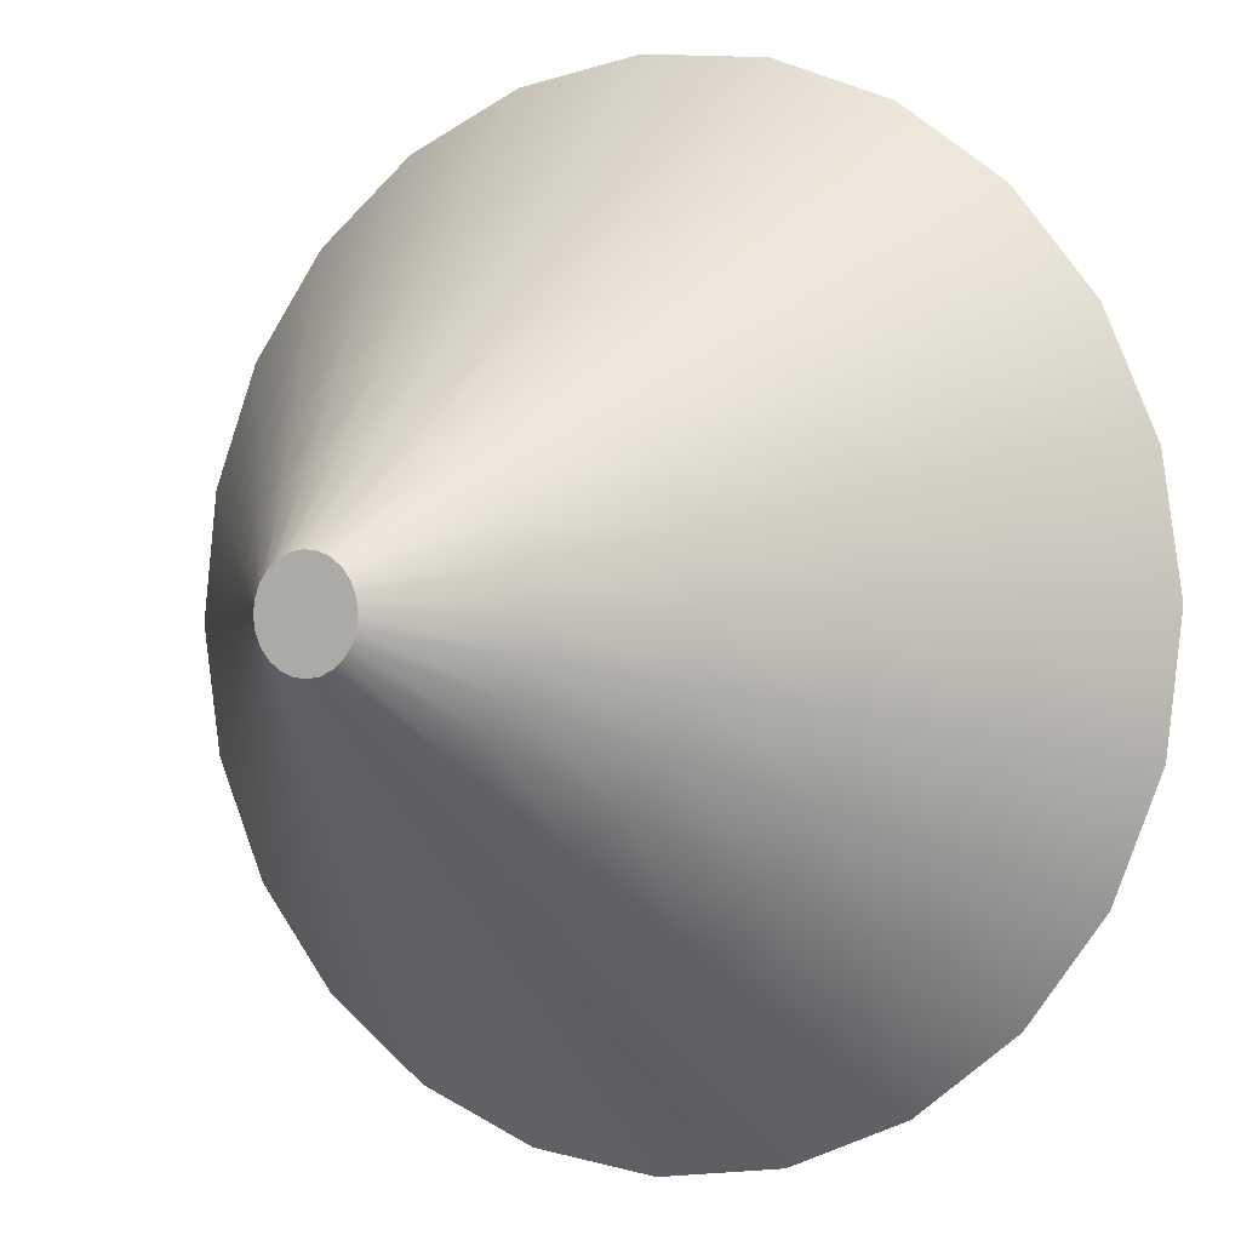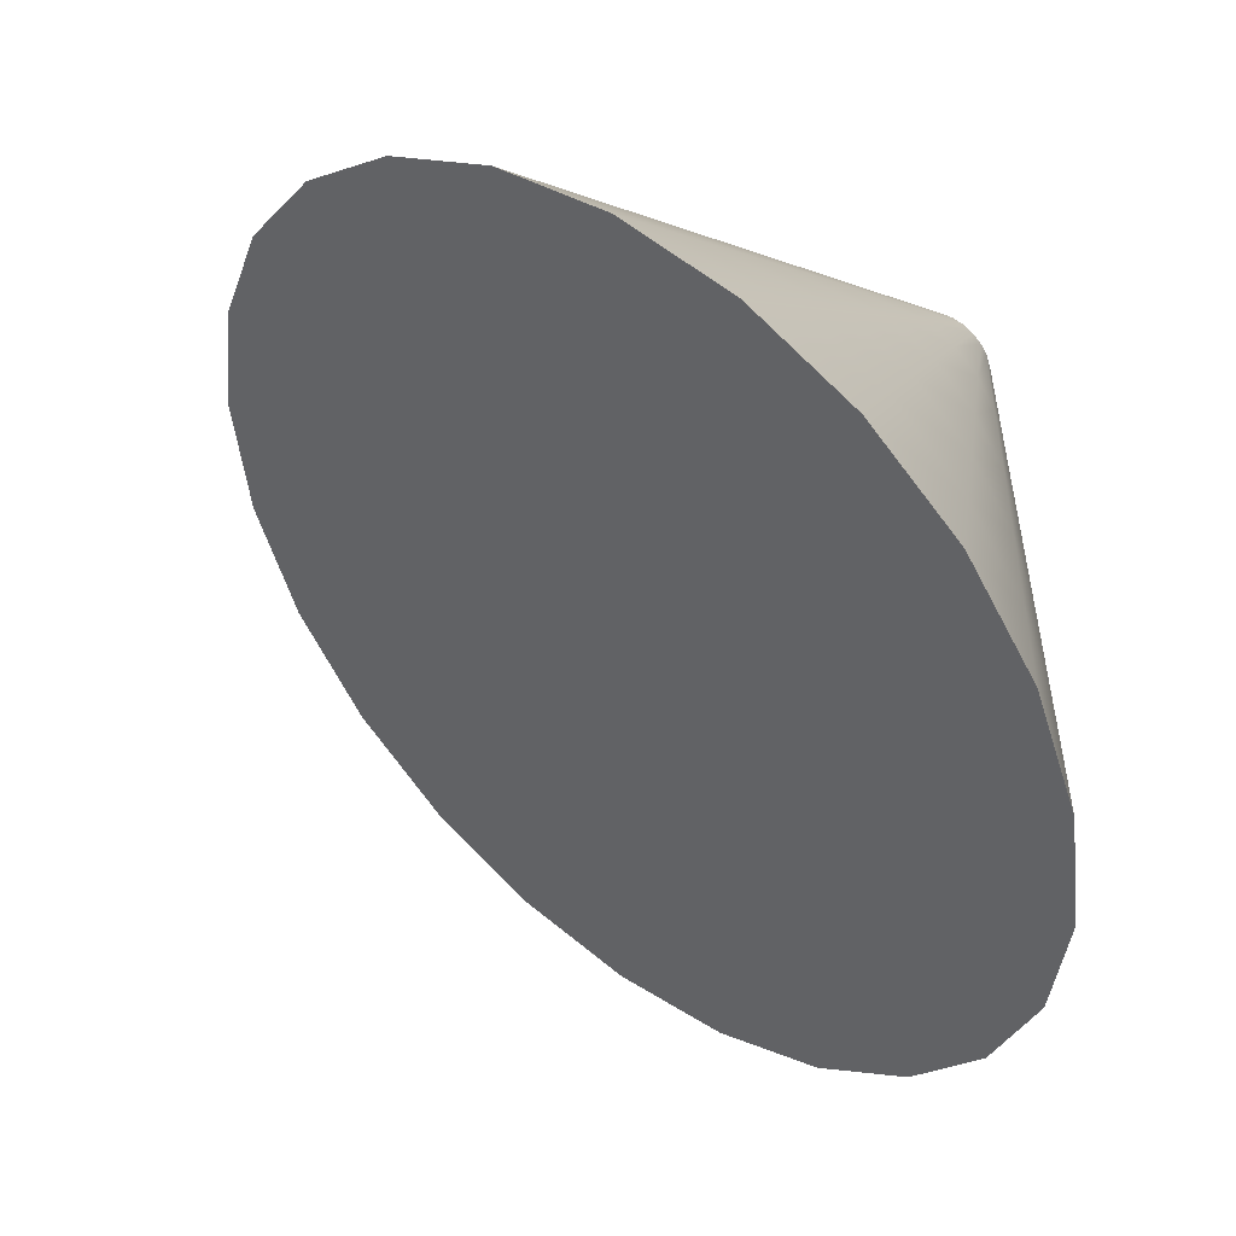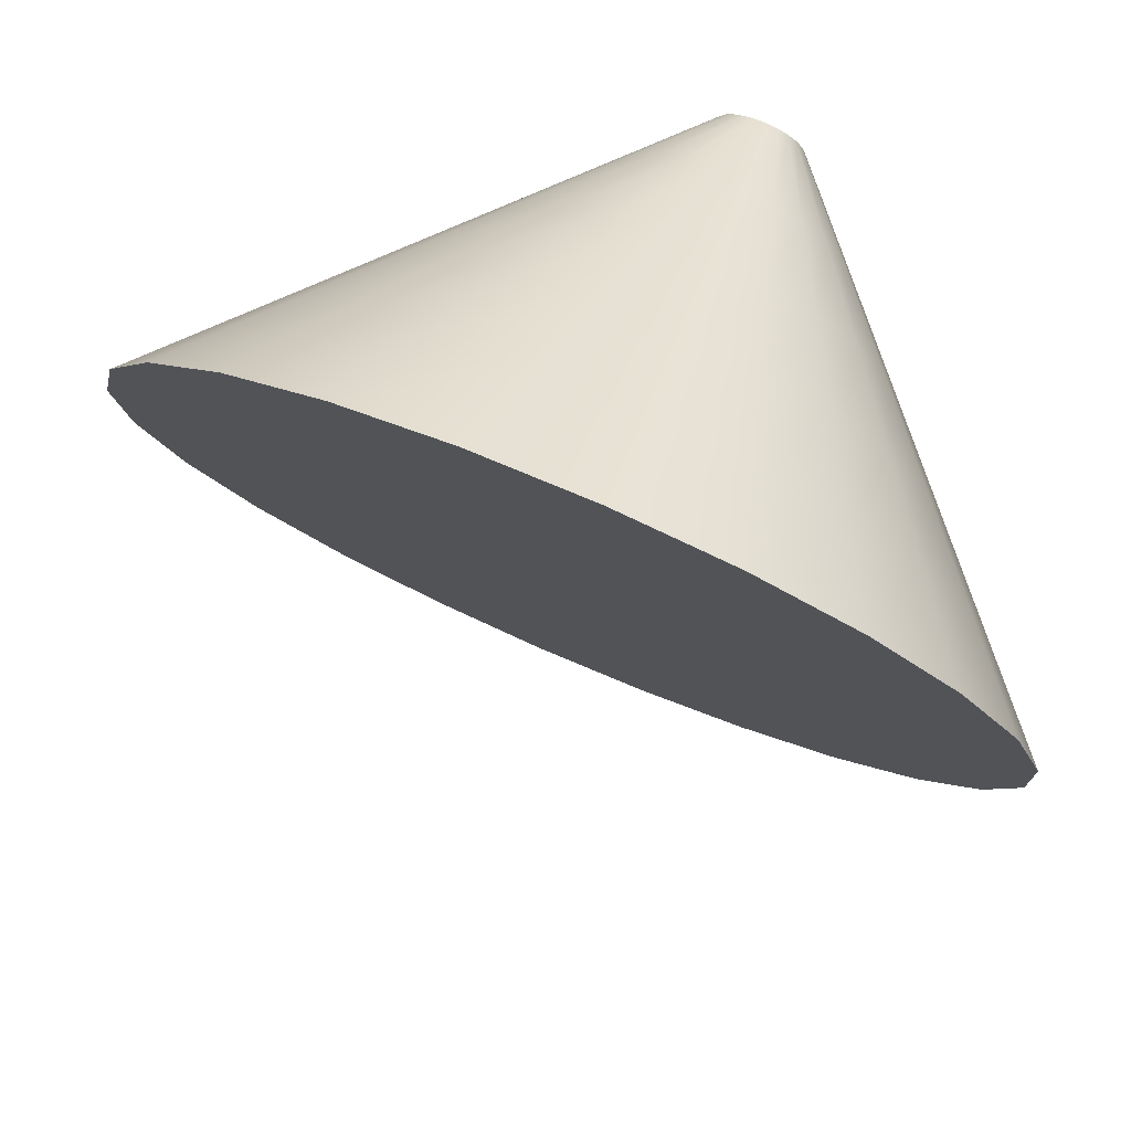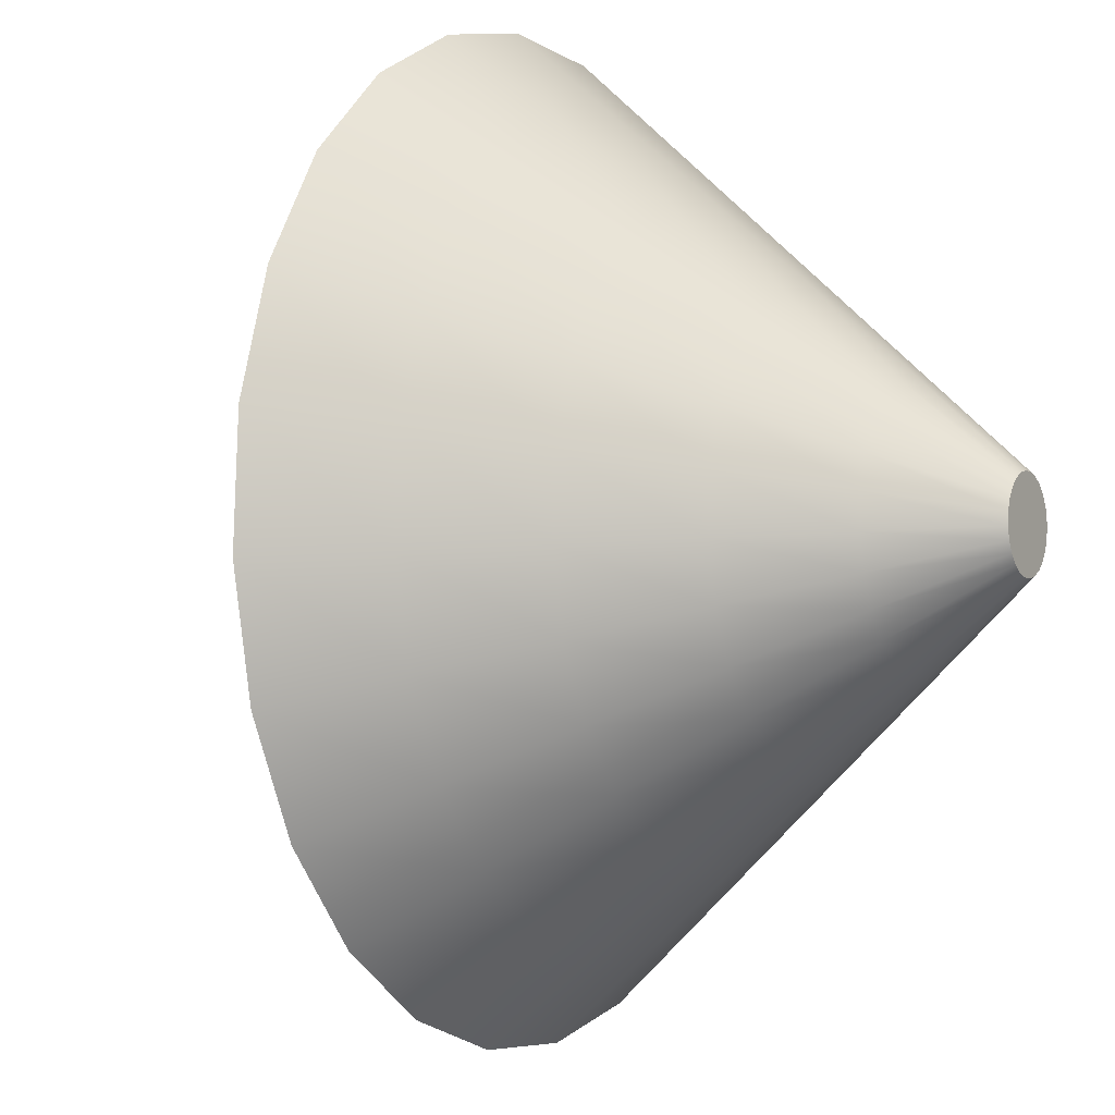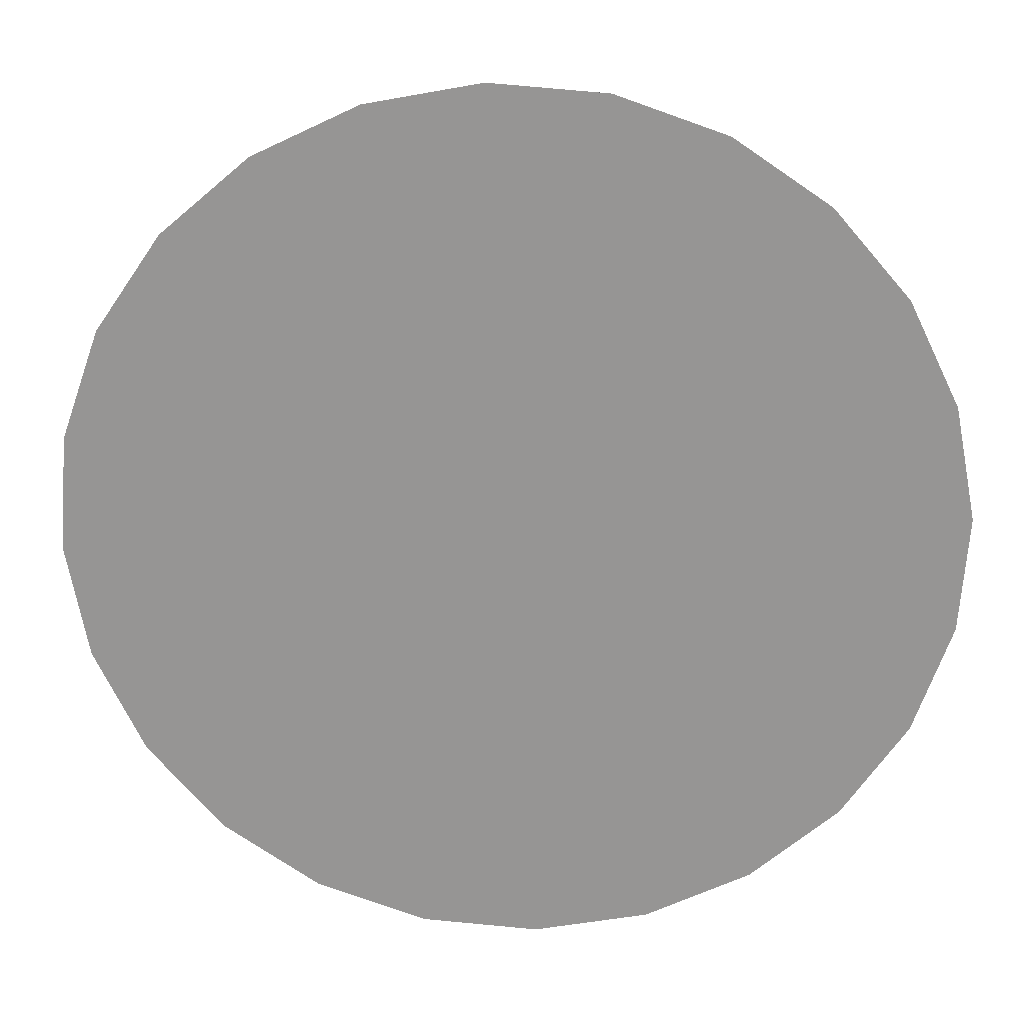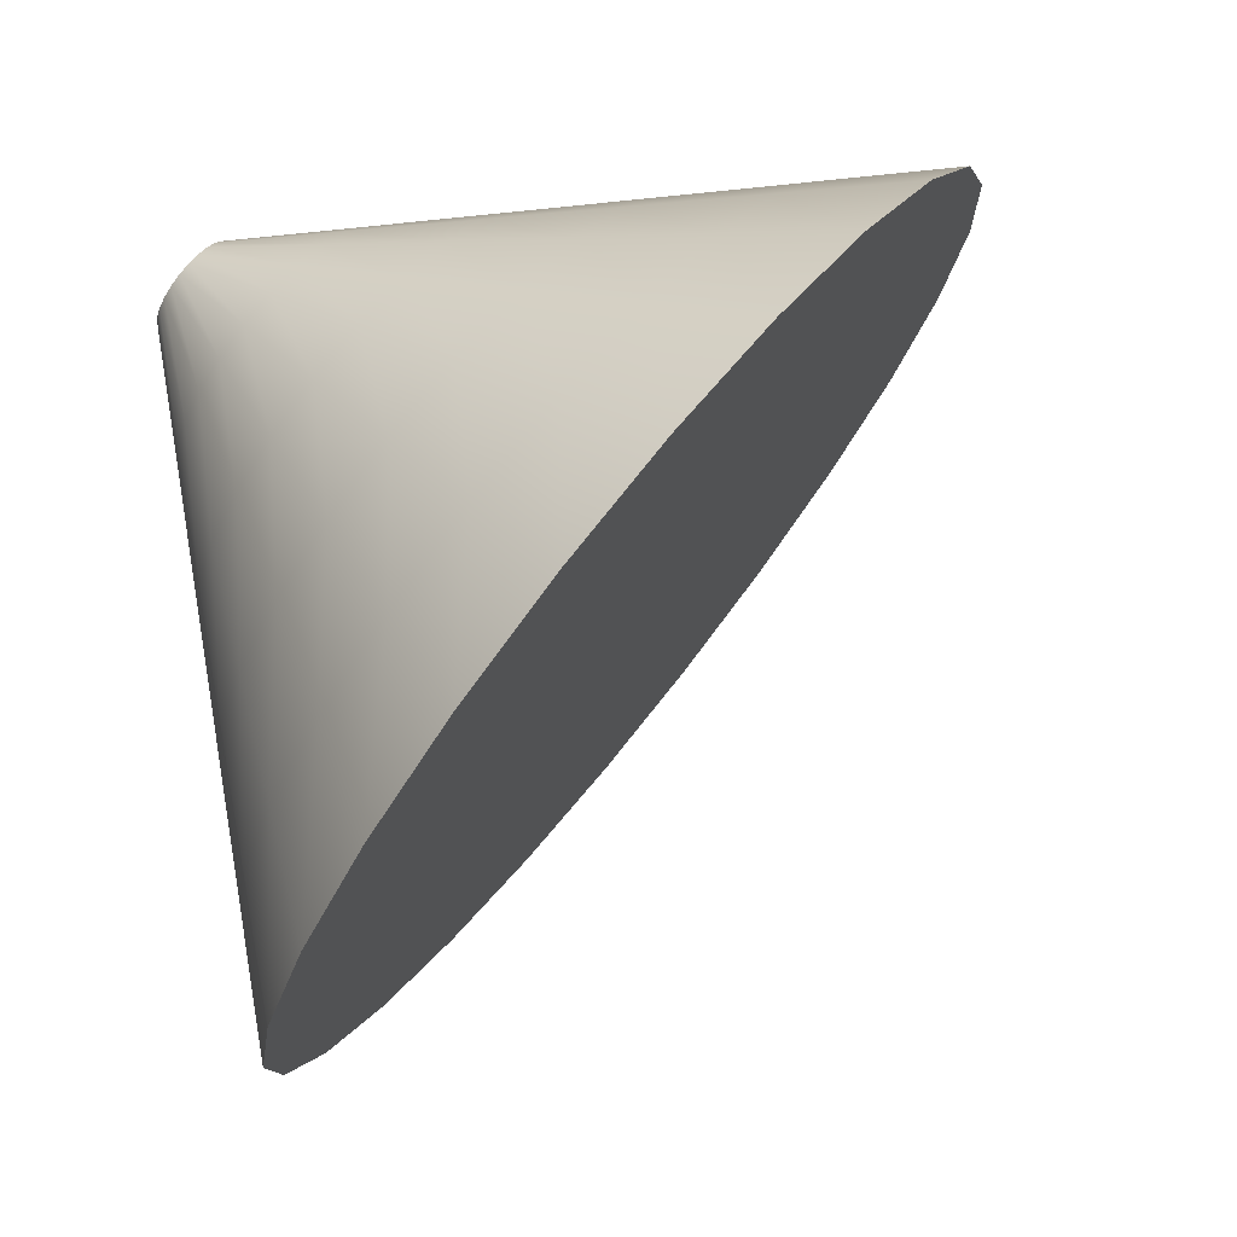
<metadata>
{"format":"obj","ext":"obj","renderer":"f3d","projection":"perspective","resolution":1024,"background":"white","views":[{"elev":34.8,"azim":-109.6,"up":"+Z"},{"elev":-23.0,"azim":-157.3,"up":"+Y"},{"elev":28.7,"azim":169.1,"up":"+Y"},{"elev":73.3,"azim":132.6,"up":"+Z"},{"elev":-24.0,"azim":139.2,"up":"+Y"},{"elev":25.4,"azim":-28.8,"up":"+Z"}]}
</metadata>
<code>
v  -165.8 -156.3 168
v  -163.3 -157.2 171.8
v  -162.6 -156.3 171.3
v  -164.2 -157.9 172
v  -165.2 -158.6 172
v  -166.2 -159.1 171.7
v  -167.2 -159.4 171.1
v  -168.2 -159.5 170.3
v  -168.9 -159.4 169.4
v  -169.5 -159.1 168.4
v  -169.8 -158.6 167.3
v  -169.8 -157.9 166.3
v  -169.6 -157.2 165.5
v  -169.1 -156.3 164.7
v  -168.3 -155.5 164.2
v  -167.4 -154.7 164
v  -166.4 -154.1 164
v  -165.4 -153.6 164.4
v  -164.4 -153.2 164.9
v  -163.5 -153.1 165.7
v  -162.7 -153.2 166.6
v  -162.1 -153.6 167.6
v  -161.8 -154.1 168.7
v  -161.8 -154.7 169.7
v  -162.1 -155.5 170.6
v  -153.8 -165.7 174
v  -151.7 -163.3 172.6
v  -156.3 -167.9 174.7
v  -159.2 -169.8 174.6
v  -162.2 -171.2 173.7
v  -165.1 -172.1 172.1
v  -167.7 -172.5 169.9
v  -169.9 -172.1 167.3
v  -171.5 -171.2 164.3
v  -172.3 -169.8 161.4
v  -172.4 -167.9 158.5
v  -171.7 -165.7 156
v  -170.3 -163.3 153.9
v  -168.2 -160.9 152.5
v  -165.7 -158.7 151.8
v  -162.8 -156.8 151.9
v  -159.8 -155.4 152.8
v  -156.9 -154.5 154.4
v  -154.3 -154.1 156.6
v  -152.1 -154.5 159.3
v  -150.6 -155.4 162.2
v  -149.7 -156.8 165.2
v  -149.6 -158.7 168
v  -150.3 -160.9 170.6
v  -144.3 -174.2 176.2
v  -140.9 -170.3 173.9
v  -148.5 -177.8 177.3
v  -153.2 -180.9 177.2
v  -158.2 -183.3 175.7
v  -162.9 -184.9 173.1
v  -167.3 -185.4 169.5
v  -170.9 -184.9 165.1
v  -173.4 -183.3 160.3
v  -174.8 -180.9 155.4
v  -175 -177.8 150.6
v  -173.8 -174.2 146.5
v  -171.5 -170.3 143.1
v  -168.1 -166.4 140.8
v  -163.9 -162.7 139.7
v  -159.2 -159.6 139.8
v  -154.3 -157.2 141.3
v  -149.5 -155.7 143.9
v  -145.1 -155.2 147.5
v  -141.6 -155.7 151.9
v  -139 -157.2 156.7
v  -137.6 -159.6 161.6
v  -137.4 -162.7 166.4
v  -138.6 -166.4 170.6
v  -134.8 -182.7 178.5
v  -130.1 -177.2 175.2
v  -140.7 -187.8 180
v  -147.3 -192.1 179.8
v  -154.1 -195.5 177.7
v  -160.8 -197.6 174.1
v  -166.8 -198.3 169
v  -171.8 -197.6 163
v  -175.4 -195.5 156.3
v  -177.4 -192.1 149.4
v  -177.6 -187.8 142.8
v  -176 -182.7 137
v  -172.7 -177.2 132.3
v  -168 -171.8 129
v  -162.2 -166.7 127.5
v  -155.6 -162.3 127.7
v  -148.7 -159 129.8
v  -142 -156.9 133.4
v  -136 -156.2 138.5
v  -131 -156.9 144.5
v  -127.4 -159 151.2
v  -125.5 -162.3 158.1
v  -125.3 -166.7 164.7
v  -126.9 -171.8 170.5
v  -125.4 -191.2 180.7
v  -119.3 -184.2 176.5
v  -132.9 -197.7 182.7
v  -141.3 -203.3 182.3
v  -150.1 -207.6 179.8
v  -158.7 -210.3 175.1
v  -166.4 -211.2 168.6
v  -172.8 -210.3 160.8
v  -177.4 -207.6 152.2
v  -179.9 -203.3 143.4
v  -180.2 -197.7 134.9
v  -178.1 -191.2 127.5
v  -173.9 -184.2 121.4
v  -167.9 -177.2 117.3
v  -160.4 -170.7 115.3
v  -152 -165.1 115.6
v  -143.2 -160.8 118.2
v  -134.6 -158.1 122.9
v  -126.8 -157.2 129.4
v  -120.4 -158.1 137.2
v  -115.8 -160.8 145.8
v  -113.3 -165.1 154.6
v  -113.1 -170.7 163
v  -115.1 -177.2 170.5
v  -115.9 -199.7 182.9
v  -108.5 -191.2 177.9
v  -125 -207.6 185.3
v  -135.3 -214.5 184.9
v  -146.1 -219.7 181.8
v  -156.5 -223 176.1
v  -166 -224.1 168.2
v  -173.8 -223 158.7
v  -179.4 -219.7 148.2
v  -182.5 -214.5 137.4
v  -182.8 -207.6 127.1
v  -180.3 -199.7 118
v  -175.2 -191.2 110.6
v  -167.8 -182.6 105.6
v  -158.6 -174.7 103.2
v  -148.3 -167.9 103.5
v  -137.6 -162.6 106.7
v  -127.1 -159.3 112.4
v  -117.7 -158.2 120.3
v  -109.9 -159.3 129.8
v  -104.3 -162.6 140.3
v  -101.2 -167.9 151.1
v  -100.9 -174.7 161.4
v  -103.4 -182.6 170.5
v  -141.8 -191.2 144.2
g F03
f 1 2 3
f 1 4 2
f 1 5 4
f 1 6 5
f 1 7 6
f 1 8 7
f 1 9 8
f 1 10 9
f 1 11 10
f 1 12 11
f 1 13 12
f 1 14 13
f 1 15 14
f 1 16 15
f 1 17 16
f 1 18 17
f 1 19 18
f 1 20 19
f 1 21 20
f 1 22 21
f 1 23 22
f 1 24 23
f 1 25 24
f 1 3 25
f 3 26 27
f 3 2 26
f 2 28 26
f 2 4 28
f 4 29 28
f 4 5 29
f 5 30 29
f 5 6 30
f 6 31 30
f 6 7 31
f 7 32 31
f 7 8 32
f 8 33 32
f 8 9 33
f 9 34 33
f 9 10 34
f 10 35 34
f 10 11 35
f 11 36 35
f 11 12 36
f 12 37 36
f 12 13 37
f 13 38 37
f 13 14 38
f 14 39 38
f 14 15 39
f 15 40 39
f 15 16 40
f 16 41 40
f 16 17 41
f 17 42 41
f 17 18 42
f 18 43 42
f 18 19 43
f 19 44 43
f 19 20 44
f 20 45 44
f 20 21 45
f 21 46 45
f 21 22 46
f 22 47 46
f 22 23 47
f 23 48 47
f 23 24 48
f 24 49 48
f 24 25 49
f 25 27 49
f 25 3 27
f 27 50 51
f 27 26 50
f 26 52 50
f 26 28 52
f 28 53 52
f 28 29 53
f 29 54 53
f 29 30 54
f 30 55 54
f 30 31 55
f 31 56 55
f 31 32 56
f 32 57 56
f 32 33 57
f 33 58 57
f 33 34 58
f 34 59 58
f 34 35 59
f 35 60 59
f 35 36 60
f 36 61 60
f 36 37 61
f 37 62 61
f 37 38 62
f 38 63 62
f 38 39 63
f 39 64 63
f 39 40 64
f 40 65 64
f 40 41 65
f 41 66 65
f 41 42 66
f 42 67 66
f 42 43 67
f 43 68 67
f 43 44 68
f 44 69 68
f 44 45 69
f 45 70 69
f 45 46 70
f 46 71 70
f 46 47 71
f 47 72 71
f 47 48 72
f 48 73 72
f 48 49 73
f 49 51 73
f 49 27 51
f 51 74 75
f 51 50 74
f 50 76 74
f 50 52 76
f 52 77 76
f 52 53 77
f 53 78 77
f 53 54 78
f 54 79 78
f 54 55 79
f 55 80 79
f 55 56 80
f 56 81 80
f 56 57 81
f 57 82 81
f 57 58 82
f 58 83 82
f 58 59 83
f 59 84 83
f 59 60 84
f 60 85 84
f 60 61 85
f 61 86 85
f 61 62 86
f 62 87 86
f 62 63 87
f 63 88 87
f 63 64 88
f 64 89 88
f 64 65 89
f 65 90 89
f 65 66 90
f 66 91 90
f 66 67 91
f 67 92 91
f 67 68 92
f 68 93 92
f 68 69 93
f 69 94 93
f 69 70 94
f 70 95 94
f 70 71 95
f 71 96 95
f 71 72 96
f 72 97 96
f 72 73 97
f 73 75 97
f 73 51 75
f 75 98 99
f 75 74 98
f 74 100 98
f 74 76 100
f 76 101 100
f 76 77 101
f 77 102 101
f 77 78 102
f 78 103 102
f 78 79 103
f 79 104 103
f 79 80 104
f 80 105 104
f 80 81 105
f 81 106 105
f 81 82 106
f 82 107 106
f 82 83 107
f 83 108 107
f 83 84 108
f 84 109 108
f 84 85 109
f 85 110 109
f 85 86 110
f 86 111 110
f 86 87 111
f 87 112 111
f 87 88 112
f 88 113 112
f 88 89 113
f 89 114 113
f 89 90 114
f 90 115 114
f 90 91 115
f 91 116 115
f 91 92 116
f 92 117 116
f 92 93 117
f 93 118 117
f 93 94 118
f 94 119 118
f 94 95 119
f 95 120 119
f 95 96 120
f 96 121 120
f 96 97 121
f 97 99 121
f 97 75 99
f 99 122 123
f 99 98 122
f 98 124 122
f 98 100 124
f 100 125 124
f 100 101 125
f 101 126 125
f 101 102 126
f 102 127 126
f 102 103 127
f 103 128 127
f 103 104 128
f 104 129 128
f 104 105 129
f 105 130 129
f 105 106 130
f 106 131 130
f 106 107 131
f 107 132 131
f 107 108 132
f 108 133 132
f 108 109 133
f 109 134 133
f 109 110 134
f 110 135 134
f 110 111 135
f 111 136 135
f 111 112 136
f 112 137 136
f 112 113 137
f 113 138 137
f 113 114 138
f 114 139 138
f 114 115 139
f 115 140 139
f 115 116 140
f 116 141 140
f 116 117 141
f 117 142 141
f 117 118 142
f 118 143 142
f 118 119 143
f 119 144 143
f 119 120 144
f 120 145 144
f 120 121 145
f 121 123 145
f 121 99 123
f 146 123 122
f 146 122 124
f 146 124 125
f 146 125 126
f 146 126 127
f 146 127 128
f 146 128 129
f 146 129 130
f 146 130 131
f 146 131 132
f 146 132 133
f 146 133 134
f 146 134 135
f 146 135 136
f 146 136 137
f 146 137 138
f 146 138 139
f 146 139 140
f 146 140 141
f 146 141 142
f 146 142 143
f 146 143 144
f 146 144 145
f 146 145 123

</code>
